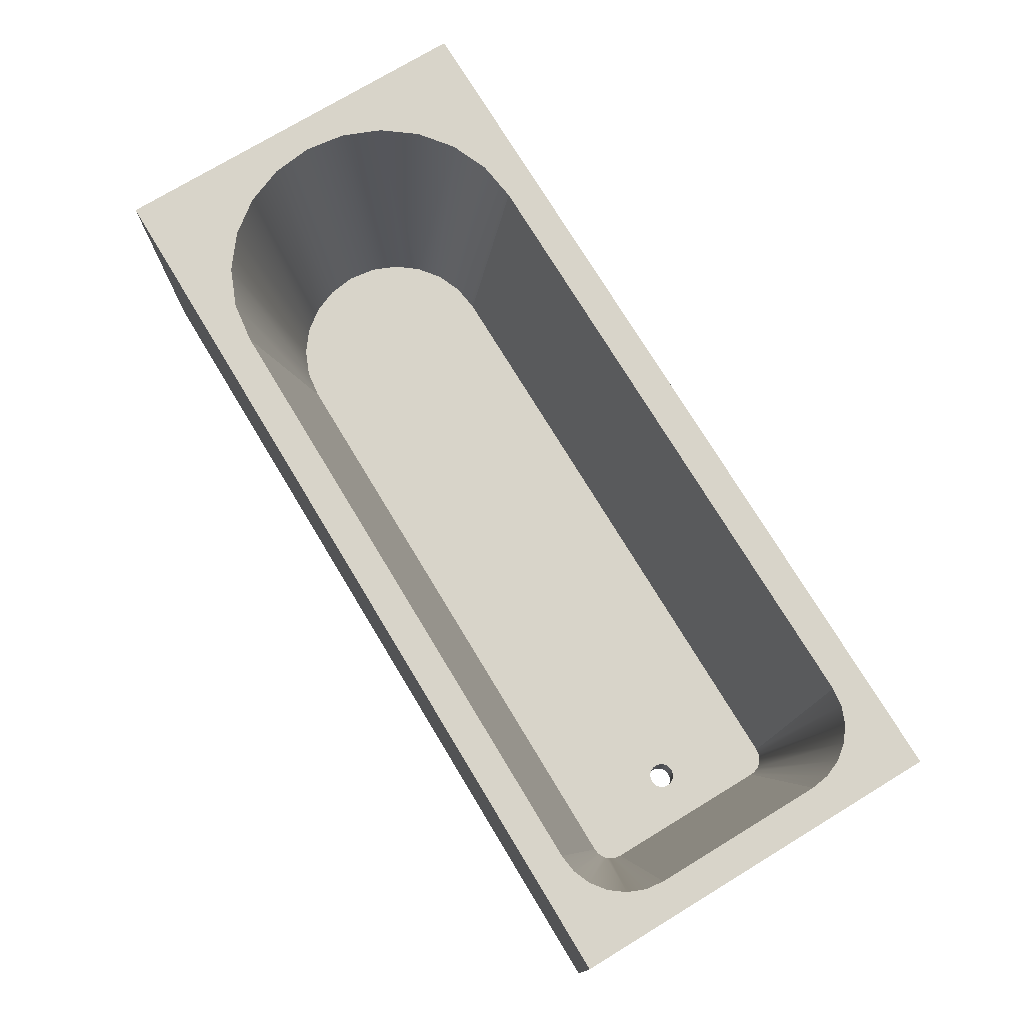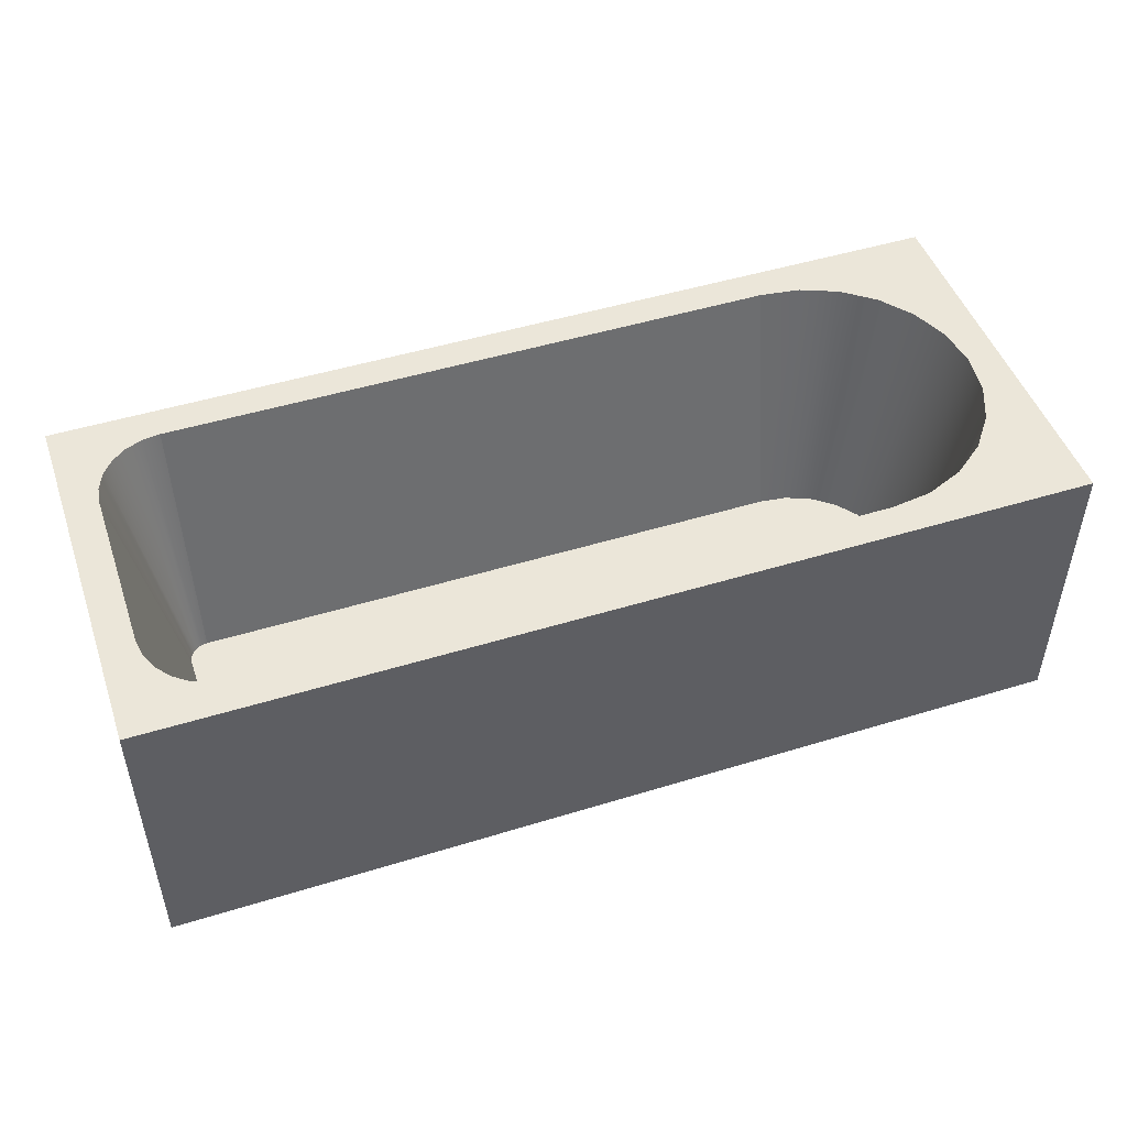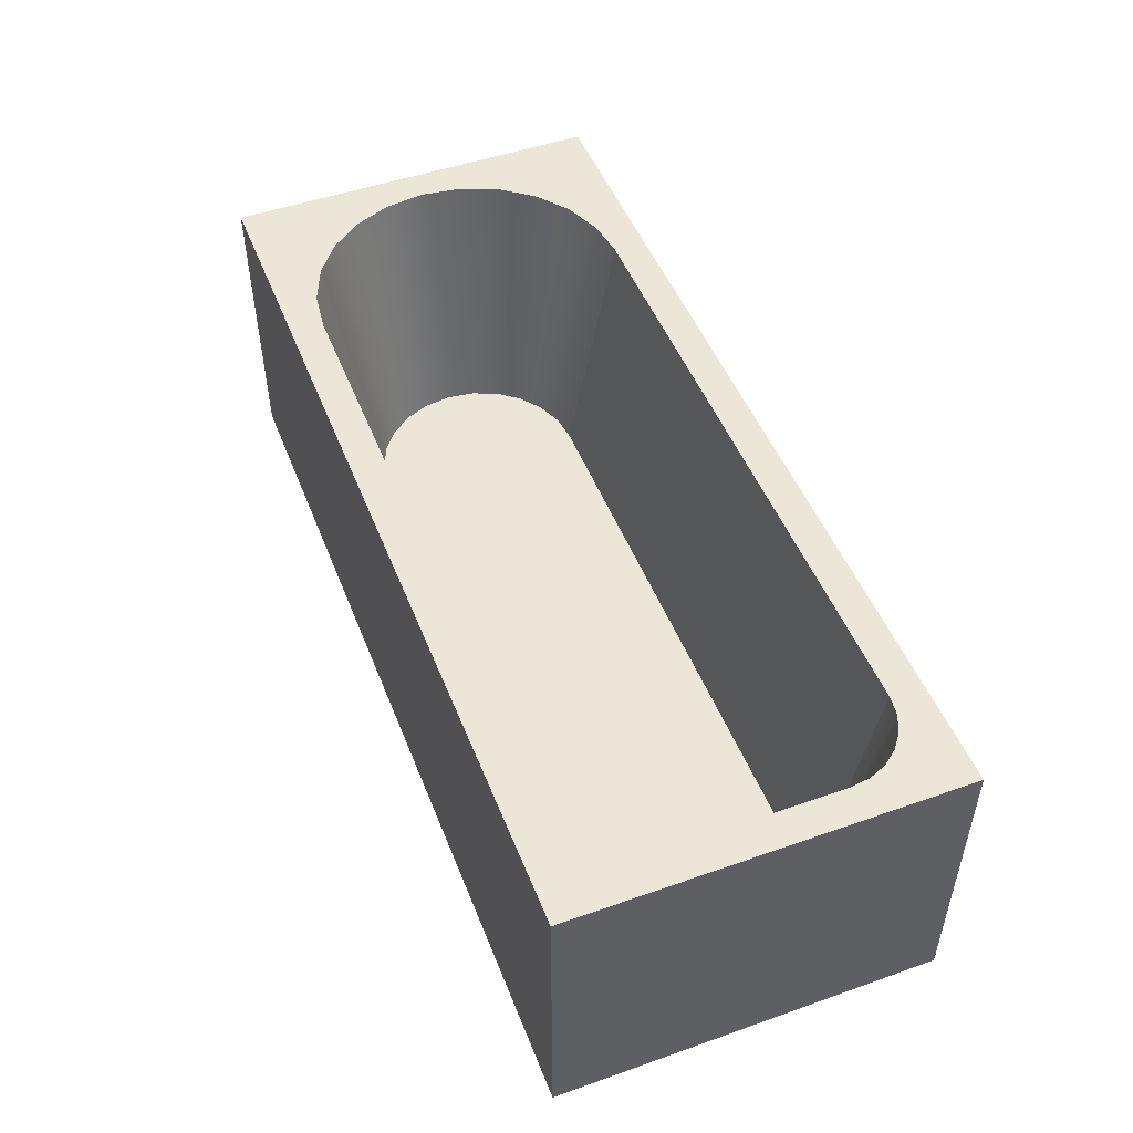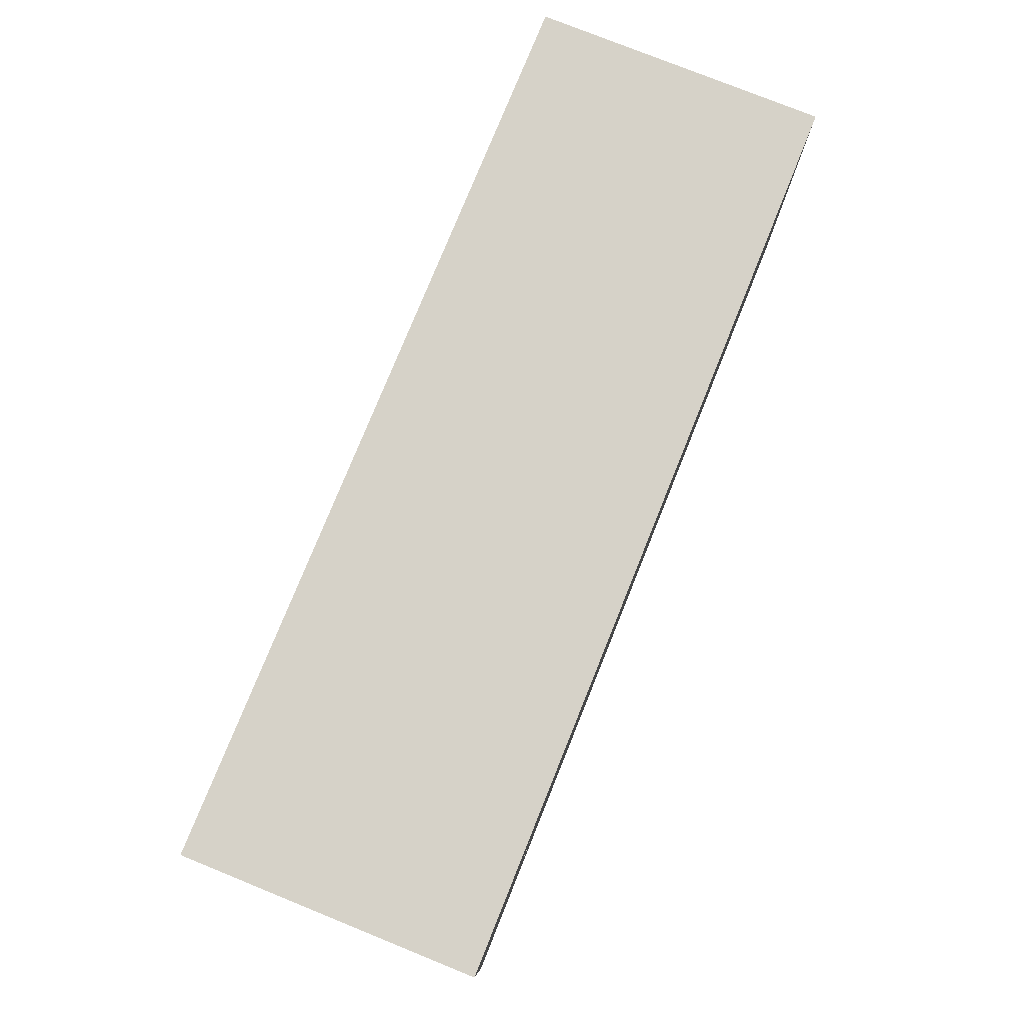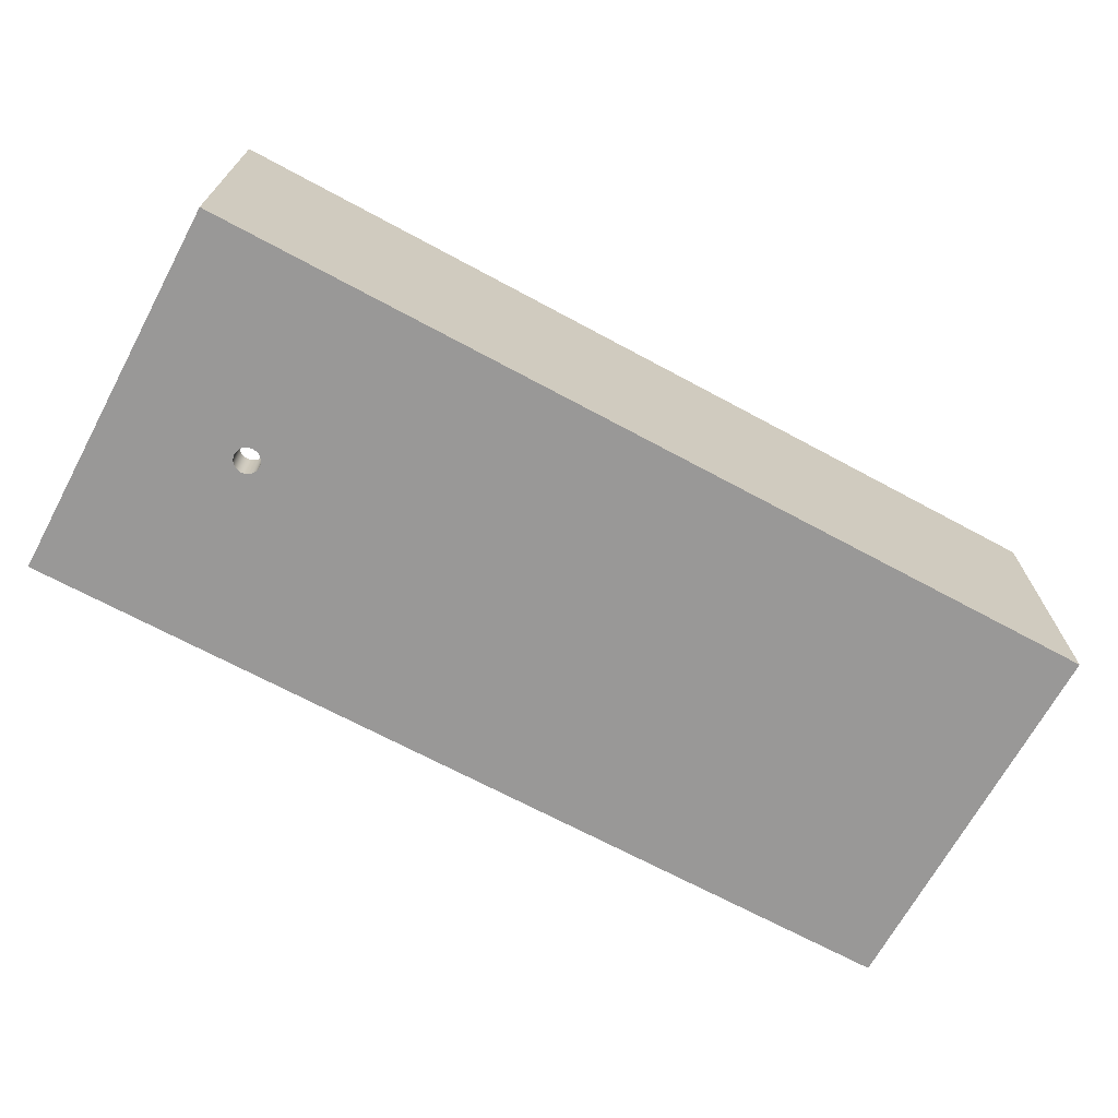
<metadata>
{"format":"obj","ext":"obj","renderer":"f3d","projection":"perspective","resolution":1024,"background":"white","views":[{"elev":75.0,"azim":-121.2,"up":"+Y"},{"elev":48.3,"azim":-19.0,"up":"+Y"},{"elev":49.4,"azim":-111.2,"up":"+Y"},{"elev":77.5,"azim":-68.0,"up":"+Z"},{"elev":-68.7,"azim":-28.4,"up":"+Y"}]}
</metadata>
<code>
v -0.274 -0.0932 0.1843
v 0.6107 -0.0932 -0.1843
v 0.6107 -0.0932 0.1843
v -0.1351 -0.0932 0.008691
v 0.6107 0.1923 0.1843
v -0.1376 -0.0932 0.01065
v -0.1331 -0.0932 0.00615
v 0.6107 0.1923 -0.1843
v -0.274 0.1923 0.1843
v -0.1406 -0.0932 0.01187
v -0.1376 -0.05487 0.01065
v -0.1331 -0.05487 0.00615
v -0.1319 -0.0932 0.003186
v -0.274 0.1923 -0.1843
v 0.5735 0.1923 -0.03943
v 0.4264 0.1923 0.1524
v -0.1438 -0.0932 0.01229
v -0.1406 -0.05487 0.01187
v -0.1351 -0.05487 0.008691
v -0.1319 -0.05487 0.003186
v -0.1315 -0.0932 7e-06
v -0.274 -0.0932 -0.1843
v 0.4264 0.1923 -0.1523
v 0.5583 0.1923 -0.07617
v 0.5787 0.1923 7e-06
v 0.4658 0.1923 0.1472
v -0.1732 0.1923 0.1524
v -0.242 0.1923 0.08356
v -0.1469 -0.0932 0.01187
v -0.1438 -0.05487 0.01229
v -0.1732 -0.05487 0.1032
v -0.1315 -0.05487 7e-06
v -0.1319 -0.0932 -0.003173
v -0.1351 -0.0932 -0.008683
v 0.4658 0.1923 -0.1472
v -0.1732 0.1923 -0.1523
v 0.5341 0.1923 -0.1077
v 0.5157 -0.05487 -0.0516
v 0.526 -0.05487 -0.02671
v 0.5735 0.1923 0.03944
v 0.5025 0.1923 0.132
v 0.4531 -0.05487 0.0997
v -0.1911 0.1923 0.15
v -0.156 -0.0932 7e-06
v -0.2397 0.1923 0.1014
v -0.242 0.1923 -0.08354
v -0.1499 -0.0932 0.01065
v -0.1469 -0.05487 0.01187
v 0.4264 -0.05487 -0.1032
v -0.1319 -0.05487 -0.003173
v -0.1331 -0.0932 -0.006137
v -0.1376 -0.0932 -0.01063
v 0.5025 0.1923 -0.1319
v -0.1911 0.1923 -0.15
v -0.1732 -0.05487 -0.1032
v 0.4993 -0.05487 -0.07298
v 0.5296 -0.05487 7e-06
v 0.5583 0.1923 0.07618
v 0.526 -0.05487 0.02672
v 0.5341 0.1923 0.1077
v 0.478 -0.05487 0.08939
v 0.4264 -0.05487 0.1032
v -0.2076 0.1923 0.1431
v -0.1556 -0.0932 -0.003173
v -0.1556 -0.0932 0.003186
v -0.2328 0.1923 0.118
v -0.1929 -0.05487 0.08356
v -0.2397 0.1923 -0.1014
v -0.1929 -0.05487 -0.08354
v -0.1524 -0.0932 0.008691
v -0.1499 -0.05487 0.01065
v -0.1331 -0.05487 -0.006137
v -0.1351 -0.05487 -0.008683
v -0.1406 -0.0932 -0.01186
v 0.4531 -0.05487 -0.09969
v -0.2076 0.1923 -0.1431
v -0.1783 -0.05482 -0.1025
v 0.478 -0.05487 -0.08938
v 0.5157 -0.05487 0.05161
v 0.4993 -0.05487 0.07298
v -0.1782 -0.05576 0.1024
v -0.2219 0.1923 0.1322
v -0.1544 -0.0932 -0.006137
v -0.156 -0.05487 7e-06
v -0.1544 -0.0932 0.00615
v -0.1556 -0.05487 0.003186
v -0.1921 -0.05576 0.08855
v -0.2328 0.1923 -0.1179
v -0.1922 -0.05482 -0.08864
v -0.1524 -0.05487 0.008691
v -0.1376 -0.05487 -0.01063
v -0.1438 -0.0932 -0.01228
v -0.2219 0.1923 -0.1322
v -0.1831 -0.0548 -0.1006
v -0.1783 -0.05487 -0.1025
v -0.1783 -0.05487 0.1025
v -0.1829 -0.05633 0.1004
v -0.1524 -0.0932 -0.008683
v -0.1556 -0.05487 -0.003173
v -0.1544 -0.05487 0.00615
v -0.1901 -0.05633 0.09323
v -0.1922 -0.05487 0.08864
v -0.1922 -0.05487 -0.08864
v -0.1903 -0.0548 -0.09337
v -0.1406 -0.05487 -0.01186
v -0.1469 -0.0932 -0.01186
v -0.1871 -0.05479 -0.09745
v -0.1831 -0.05487 -0.1006
v -0.187 -0.05652 0.09728
v -0.1499 -0.0932 -0.01063
v -0.1544 -0.05487 -0.006137
v -0.1903 -0.05487 -0.09337
v -0.1438 -0.05487 -0.01228
v -0.1871 -0.05487 -0.09745
v -0.1831 -0.05487 0.1006
v -0.1499 -0.05487 -0.01063
v -0.1524 -0.05487 -0.008683
v -0.1903 -0.05487 0.09339
v -0.1469 -0.05487 -0.01186
v -0.1871 -0.05487 0.09745
g mesh1_mesh1-geometry
f 1 2 3
f 2 1 4
f 3 2 1
f 4 1 2
f 2 5 3
f 3 5 2
f 5 1 3
f 3 1 5
f 4 1 6
f 6 1 4
f 2 4 7
f 7 4 2
f 5 2 8
f 8 2 5
f 1 5 9
f 9 5 1
f 6 1 10
f 10 1 6
f 11 4 6
f 6 4 11
f 4 12 7
f 7 12 4
f 2 7 13
f 13 7 2
f 2 14 8
f 8 14 2
f 8 15 5
f 5 15 8
f 5 16 9
f 9 16 5
f 14 1 9
f 9 1 14
f 10 1 17
f 17 1 10
f 18 6 10
f 10 6 18
f 4 11 19
f 19 11 4
f 6 18 11
f 11 18 6
f 12 4 19
f 19 4 12
f 20 7 12
f 12 7 20
f 7 20 13
f 13 20 7
f 2 13 21
f 21 13 2
f 14 2 22
f 22 2 14
f 23 8 14
f 14 8 23
f 15 8 24
f 24 8 15
f 5 15 25
f 25 15 5
f 16 5 26
f 26 5 16
f 9 16 27
f 27 16 9
f 1 14 22
f 22 14 1
f 9 28 14
f 14 28 9
f 17 1 29
f 29 1 17
f 30 10 17
f 17 10 30
f 10 30 18
f 18 30 10
f 31 19 11
f 11 19 31
f 31 11 18
f 18 11 31
f 31 12 19
f 19 12 31
f 31 20 12
f 12 20 31
f 32 13 20
f 20 13 32
f 13 32 21
f 21 32 13
f 33 2 21
f 21 2 33
f 2 34 22
f 22 34 2
f 35 8 23
f 23 8 35
f 23 14 36
f 36 14 23
f 24 8 37
f 37 8 24
f 15 24 38
f 38 24 15
f 25 15 39
f 39 15 25
f 40 5 25
f 25 5 40
f 26 5 41
f 41 5 26
f 26 42 16
f 16 42 26
f 16 31 27
f 27 31 16
f 9 27 43
f 43 27 9
f 22 44 1
f 1 44 22
f 9 45 28
f 28 45 9
f 46 14 28
f 28 14 46
f 29 1 47
f 47 1 29
f 48 17 29
f 29 17 48
f 17 48 30
f 30 48 17
f 31 18 30
f 30 18 31
f 31 49 20
f 20 49 31
f 20 49 32
f 32 49 20
f 50 21 32
f 32 21 50
f 51 2 33
f 33 2 51
f 21 50 33
f 33 50 21
f 34 2 51
f 51 2 34
f 22 34 52
f 52 34 22
f 53 8 35
f 35 8 53
f 23 49 35
f 35 49 23
f 36 14 54
f 54 14 36
f 55 23 36
f 36 23 55
f 37 8 53
f 53 8 37
f 56 24 37
f 37 24 56
f 38 24 56
f 56 24 38
f 39 15 38
f 38 15 39
f 25 39 57
f 57 39 25
f 58 5 40
f 40 5 58
f 40 25 59
f 59 25 40
f 41 5 60
f 60 5 41
f 41 61 26
f 26 61 41
f 26 61 42
f 42 61 26
f 16 42 62
f 62 42 16
f 31 16 62
f 62 16 31
f 27 31 43
f 43 31 27
f 9 43 63
f 63 43 9
f 22 64 44
f 44 64 22
f 65 1 44
f 44 1 65
f 9 66 45
f 45 66 9
f 45 67 28
f 28 67 45
f 68 14 46
f 46 14 68
f 28 69 46
f 46 69 28
f 47 1 70
f 70 1 47
f 71 29 47
f 47 29 71
f 29 71 48
f 48 71 29
f 31 30 48
f 48 30 31
f 62 49 31
f 31 49 62
f 49 50 32
f 32 50 49
f 33 72 51
f 51 72 33
f 72 33 50
f 50 33 72
f 51 73 34
f 34 73 51
f 73 52 34
f 34 52 73
f 22 52 74
f 74 52 22
f 35 75 53
f 53 75 35
f 23 55 49
f 49 55 23
f 35 49 75
f 75 49 35
f 54 14 76
f 76 14 54
f 54 77 36
f 36 77 54
f 36 77 55
f 55 77 36
f 53 78 37
f 37 78 53
f 37 78 56
f 56 78 37
f 79 38 56
f 56 38 79
f 59 39 38
f 38 39 59
f 39 59 57
f 57 59 39
f 59 25 57
f 57 25 59
f 60 5 58
f 58 5 60
f 58 40 79
f 79 40 58
f 79 40 59
f 59 40 79
f 60 80 41
f 41 80 60
f 41 80 61
f 61 80 41
f 61 75 42
f 42 75 61
f 42 49 62
f 62 49 42
f 43 31 81
f 81 31 43
f 43 81 63
f 63 81 43
f 9 63 82
f 82 63 9
f 22 83 64
f 64 83 22
f 64 84 44
f 44 84 64
f 85 1 65
f 65 1 85
f 44 86 65
f 65 86 44
f 9 82 66
f 66 82 9
f 66 87 45
f 45 87 66
f 45 87 67
f 67 87 45
f 69 28 67
f 67 28 69
f 88 14 68
f 68 14 88
f 46 89 68
f 68 89 46
f 69 89 46
f 46 89 69
f 70 1 85
f 85 1 70
f 90 47 70
f 70 47 90
f 47 90 71
f 71 90 47
f 31 48 71
f 71 48 31
f 50 49 55
f 55 49 50
f 73 51 72
f 72 51 73
f 50 55 72
f 72 55 50
f 52 73 91
f 91 73 52
f 91 74 52
f 52 74 91
f 22 74 92
f 92 74 22
f 53 75 78
f 78 75 53
f 42 75 49
f 49 75 42
f 76 14 93
f 93 14 76
f 76 94 54
f 54 94 76
f 54 94 77
f 77 94 54
f 77 95 55
f 55 95 77
f 31 55 95
f 95 55 31
f 80 56 78
f 78 56 80
f 59 38 79
f 79 38 59
f 79 56 80
f 80 56 79
f 60 58 80
f 80 58 60
f 58 79 80
f 80 79 58
f 80 78 61
f 61 78 80
f 61 78 75
f 75 78 61
f 31 96 81
f 81 96 31
f 63 81 97
f 97 81 63
f 63 97 82
f 82 97 63
f 22 98 83
f 83 98 22
f 83 99 64
f 64 99 83
f 84 64 99
f 99 64 84
f 86 44 84
f 84 44 86
f 65 100 85
f 85 100 65
f 100 65 86
f 86 65 100
f 82 101 66
f 66 101 82
f 66 101 87
f 87 101 66
f 102 67 87
f 87 67 102
f 67 103 69
f 69 103 67
f 93 14 88
f 88 14 93
f 104 88 68
f 68 88 104
f 89 104 68
f 68 104 89
f 69 103 89
f 89 103 69
f 85 90 70
f 70 90 85
f 31 71 90
f 90 71 31
f 72 55 73
f 73 55 72
f 73 55 91
f 91 55 73
f 74 91 105
f 105 91 74
f 105 92 74
f 74 92 105
f 22 92 106
f 106 92 22
f 93 107 76
f 76 107 93
f 76 107 94
f 94 107 76
f 77 108 95
f 95 108 77
f 94 108 77
f 77 108 94
f 96 95 108
f 108 95 96
f 31 84 55
f 55 84 31
f 31 95 96
f 96 95 31
f 96 97 81
f 81 97 96
f 82 97 109
f 109 97 82
f 22 110 98
f 98 110 22
f 98 111 83
f 83 111 98
f 99 83 111
f 111 83 99
f 99 55 84
f 84 55 99
f 31 86 84
f 84 86 31
f 90 85 100
f 100 85 90
f 31 100 86
f 86 100 31
f 82 109 101
f 101 109 82
f 101 102 87
f 87 102 101
f 102 103 67
f 67 103 102
f 107 93 88
f 88 93 107
f 104 107 88
f 88 107 104
f 89 112 104
f 104 112 89
f 89 103 112
f 112 103 89
f 102 112 103
f 103 112 102
f 31 90 100
f 100 90 31
f 91 55 105
f 105 55 91
f 92 105 113
f 113 105 92
f 113 106 92
f 92 106 113
f 22 106 110
f 110 106 22
f 94 114 108
f 108 114 94
f 107 114 94
f 94 114 107
f 115 108 114
f 114 108 115
f 96 108 115
f 115 108 96
f 115 97 96
f 96 97 115
f 115 109 97
f 97 109 115
f 116 98 110
f 110 98 116
f 111 98 117
f 117 98 111
f 111 55 99
f 99 55 111
f 109 118 101
f 101 118 109
f 118 102 101
f 101 102 118
f 104 114 107
f 107 114 104
f 104 112 114
f 114 112 104
f 118 114 112
f 112 114 118
f 118 112 102
f 102 112 118
f 105 55 113
f 113 55 105
f 106 113 119
f 119 113 106
f 119 110 106
f 106 110 119
f 115 114 120
f 120 114 115
f 120 109 115
f 115 109 120
f 98 116 117
f 117 116 98
f 110 119 116
f 116 119 110
f 117 55 111
f 111 55 117
f 120 118 109
f 109 118 120
f 120 114 118
f 118 114 120
f 113 55 119
f 119 55 113
f 116 55 117
f 117 55 116
f 119 55 116
f 116 55 119
g mesh2_mesh2-geometry
l 2 22
l 3 2
l 2 8
l 1 22
l 22 14
l 3 1
l 3 5
l 5 8
l 8 14
l 1 9
l 9 14
l 5 9
g mesh3_mesh3-geometry
l 23 35
l 36 23
l 23 49
l 35 53
l 54 36
l 36 55
l 75 49
l 49 55
l 53 37
l 76 54
l 77 55
l 55 95
l 78 75
l 37 24
l 93 76
l 94 77
l 108 95
l 56 78
l 24 15
l 88 93
l 107 94
l 114 108
l 38 56
l 15 25
l 68 88
l 104 107
l 112 114
l 39 38
l 25 40
l 46 68
l 89 104
l 103 112
l 39 57
l 40 58
l 28 46
l 46 69
l 69 89
l 69 103
l 57 59
l 58 60
l 45 28
l 28 67
l 67 69
l 59 79
l 60 41
l 66 45
l 102 67
l 87 67
l 80 79
l 41 26
l 82 66
l 118 102
l 101 87
l 61 80
l 26 16
l 63 82
l 120 118
l 109 101
l 42 61
l 16 27
l 16 62
l 43 63
l 115 120
l 97 109
l 62 42
l 27 43
l 27 31
l 31 62
l 96 115
l 81 97
l 31 96
l 81 31
g mesh4_mesh4-geometry
l 33 21
l 51 33
l 21 13
l 34 51
l 13 7
l 52 34
l 7 4
l 74 52
l 4 6
l 92 74
l 6 10
l 106 92
l 10 17
l 110 106
l 17 29
l 98 110
l 29 47
l 83 98
l 47 70
l 64 83
l 70 85
l 44 64
l 85 65
l 65 44
g mesh5_mesh5-geometry
l 50 32
l 72 50
l 32 20
l 73 72
l 20 12
l 91 73
l 12 19
l 105 91
l 19 11
l 113 105
l 11 18
l 119 113
l 18 30
l 116 119
l 30 48
l 117 116
l 48 71
l 111 117
l 71 90
l 99 111
l 90 100
l 84 99
l 100 86
l 86 84

</code>
